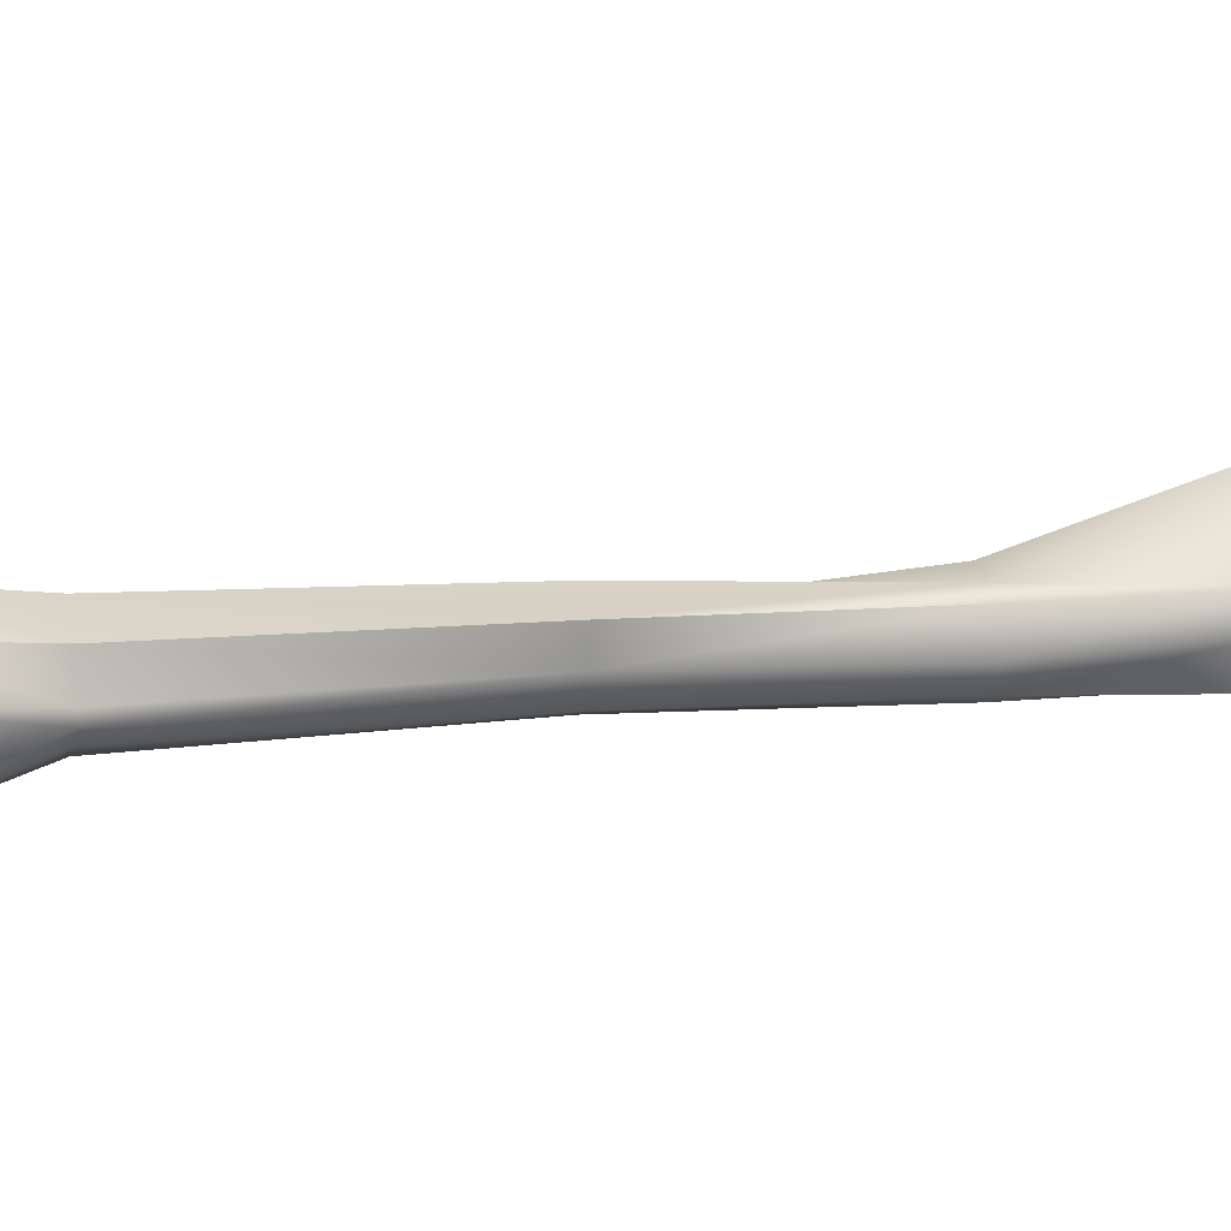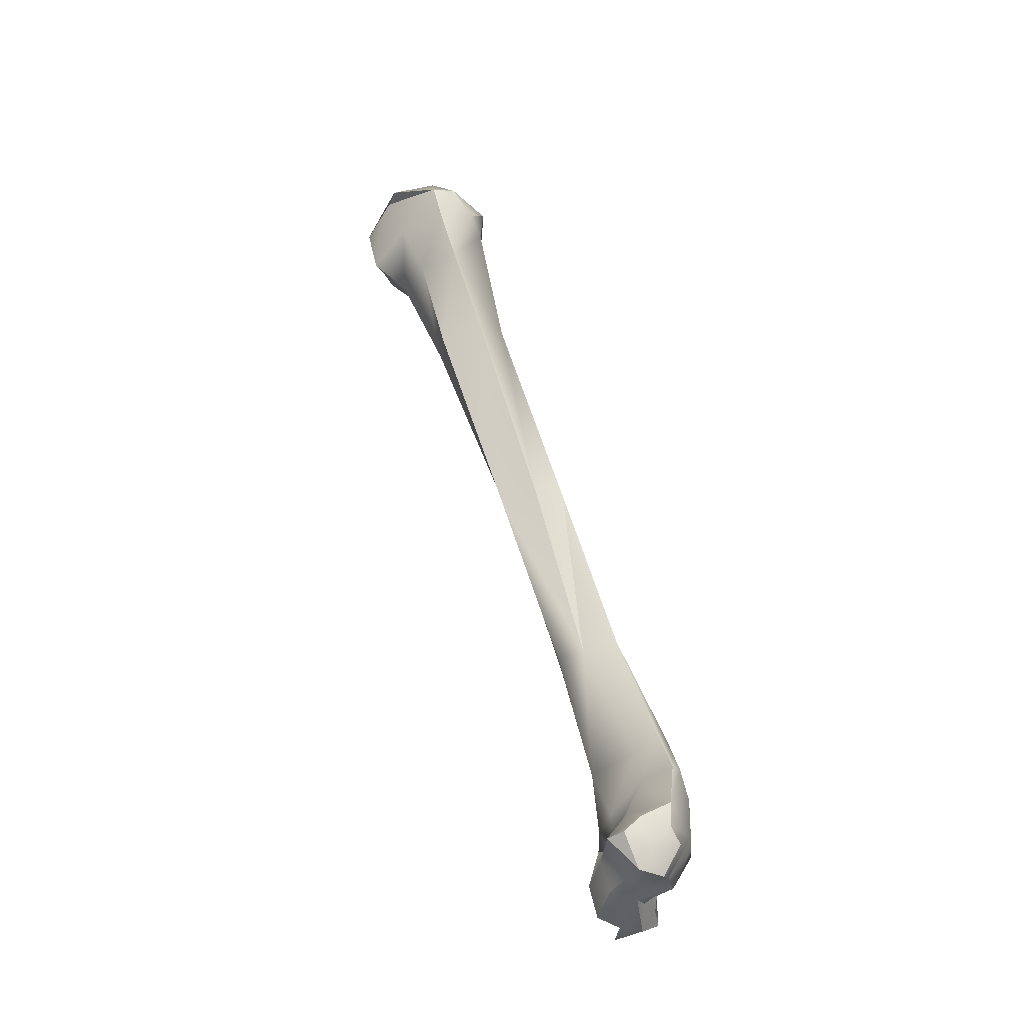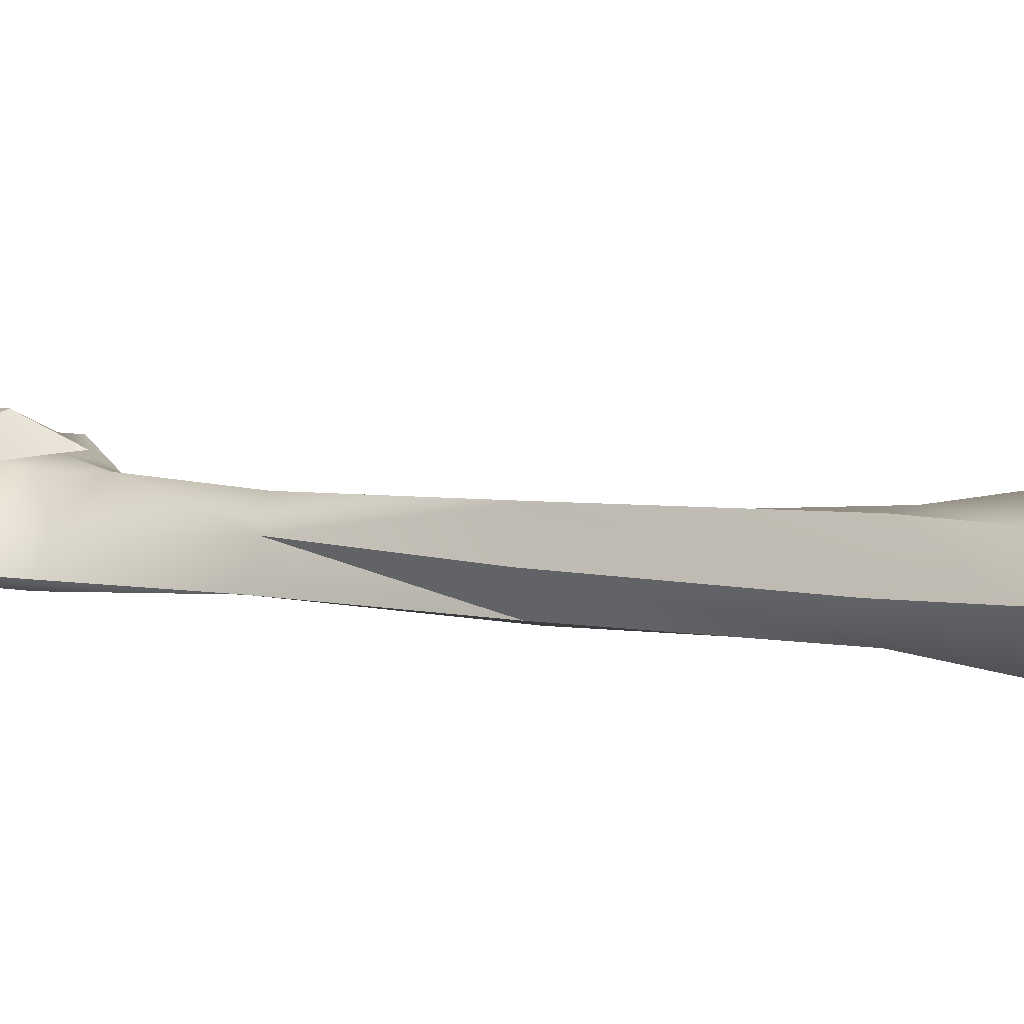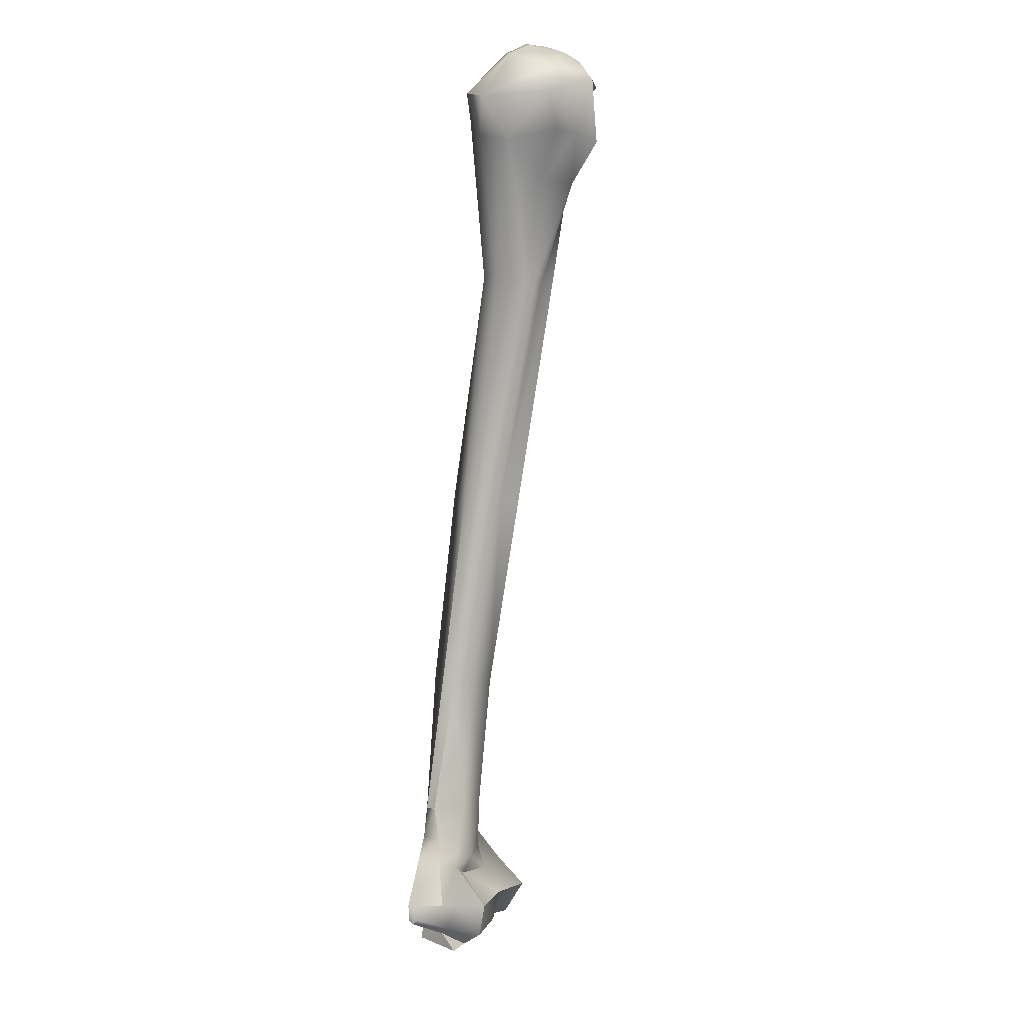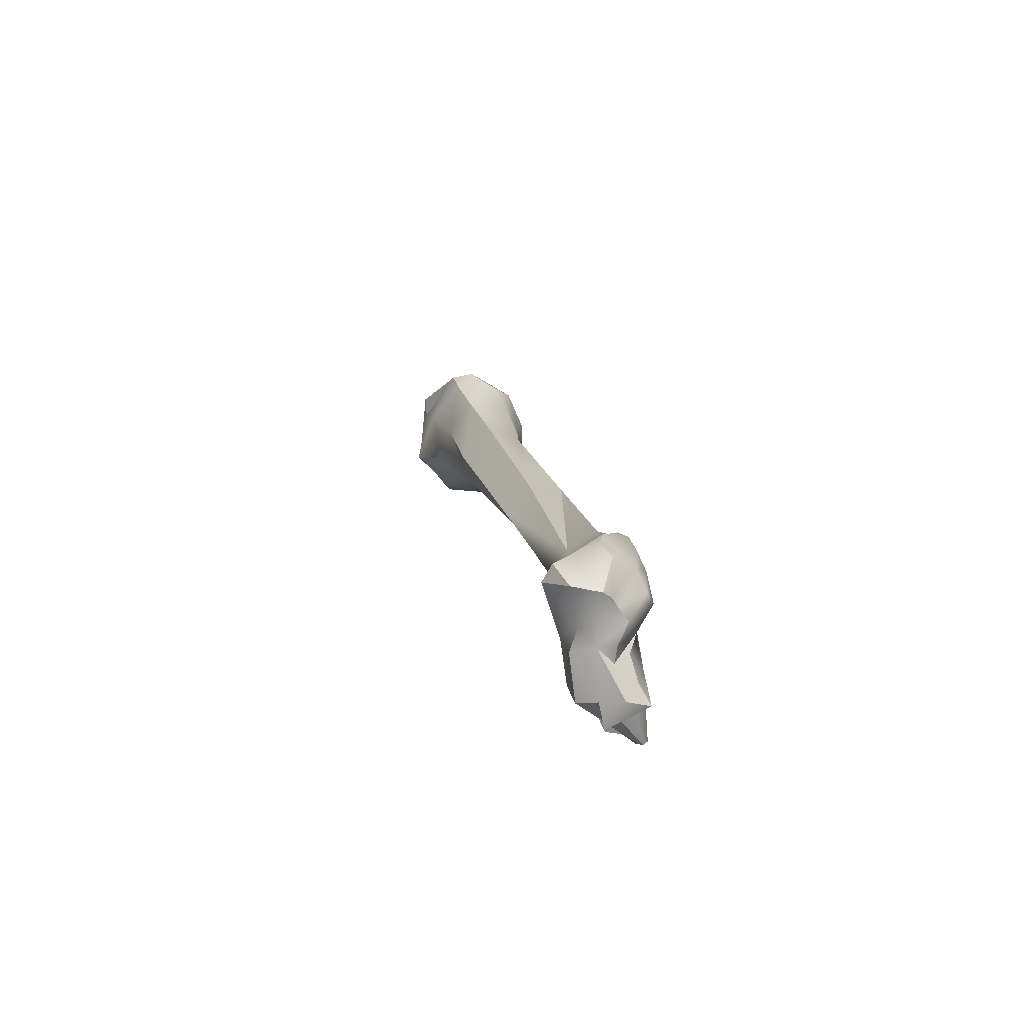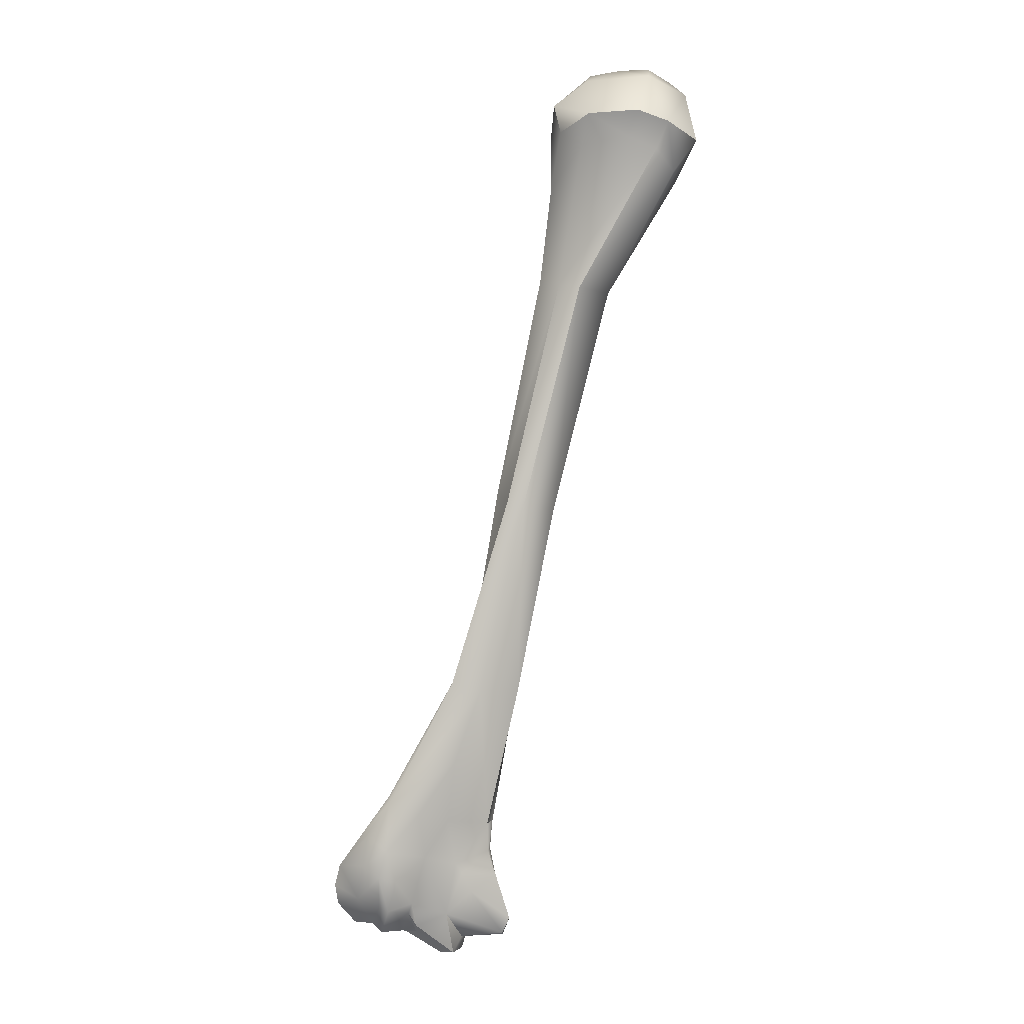
<metadata>
{"format":"obj","ext":"obj","renderer":"f3d","projection":"perspective","resolution":1024,"background":"white","views":[{"elev":77.8,"azim":-81.4,"up":"+Z"},{"elev":-23.5,"azim":72.0,"up":"+Y"},{"elev":23.5,"azim":142.5,"up":"+Z"},{"elev":-11.1,"azim":-73.6,"up":"+Y"},{"elev":-58.4,"azim":94.2,"up":"+Y"},{"elev":12.7,"azim":174.6,"up":"+Y"}]}
</metadata>
<code>
o skeleton.002_skeleton.006
v 0.2285 -2.872 -0.9073
v 0.3125 -1.008 -0.8249
v 0.6702 -1.962 -0.9511
v 0.7752 -2.776 -1.005
v -0.01501 1.485 0.2105
v 0.4673 -1.017 -0.2934
v -0.1134 1.48 -0.2346
v 0.8123 -4.101 -1.09
v 1.216 -4.331 -0.9412
v 0.9499 -4.522 -1.014
v 0.7231 -3.76 -0.5243
v 0.7368 -4.219 -0.2215
v 1.262 -4.032 -0.1801
v 1.216 -3.676 -0.3828
v 2.133 -3.652 -0.3746
v 2.323 -3.786 -0.6804
v 2.252 -3.485 -0.7208
v -2.764 6.561 1.701
v -2.704 6.853 1.173
v -2.803 6.252 0.8045
v 1.597 -4.295 -0.3895
v 1.332 -4.402 -0.2736
v 1.443 -4.505 -0.5811
v 1.66 -4.392 -0.6127
v -1.972 7.188 1.43
v -1.765 7.172 1.452
v -2.155 7.115 0.949
v -2.211 7.186 1.246
v 1.832 -3.559 -0.3219
v 1.512 -3.067 -0.6372
v 0.8892 -4.767 -0.8615
v 1.216 -4.495 -0.7625
v 0.3161 -4.201 -0.5284
v 0.05329 -4.213 -0.6158
v -0.05761 -4.209 -1.067
v -2.015 5.342 1.454
v -2.459 5.825 1.729
v -2.592 5.698 1.102
v -2.197 6.159 0.4654
v -0.8812 4.353 0.4175
v -1.15 4.318 0.3359
v -0.03571 -1.162 -0.1688
v 0.4543 -2.864 -0.4437
v 0.7087 -2.782 -0.2983
v 0.2867 -1.115 -0.009148
v 2.287 -4 -0.8146
v 2.174 -4.106 -0.4701
v 2.06 -4.345 -0.6839
v 0.6743 -3.411 -1.007
v 0.5887 -3.53 -1.037
v 0.7234 -4.653 -1.143
v 0.5678 -4.833 -0.6127
v 0.5332 -4.593 -0.771
v 0.5963 -4.493 -0.9668
v 0.3405 -3.68 -0.5059
v 0.125 -3.66 -0.6836
v -0.9443 6.359 0.8977
v -1.208 6.198 0.6707
v -1.292 6.621 0.6036
v -0.8688 6.234 1.398
v -0.8888 6.711 1.191
v -2.52 7.017 1.366
v 1.042 -3.36 -0.4129
v 1.313 -2.612 -0.6504
v 1.094 -3.289 -1.025
v 1.172 -2.668 -1.024
v 0.4695 -3.792 -1.079
v -0.2119 -1.158 -0.368
v -0.787 1.288 0.2105
v -0.7655 1.326 -0.04875
v -0.2242 -1.116 -0.5315
v -2.276 6.521 2.177
v -1.369 6.815 2.015
v -1.604 7.01 1.793
v -1.391 4.103 1.224
v -1.037 4.171 1.28
v -1.27 5.481 1.564
v 0.03039 -4.458 -1.033
v 0.4184 -4.529 -0.6431
v 0.008492 -4.404 -0.9538
v 0.8837 -4.74 -0.5638
v 0.7941 -4.615 -0.3065
v -2.275 7.079 1.547
v -2.239 6.818 1.996
v 1.732 -3.496 -1.191
v 1.739 -3.938 -1.176
v 1.612 -3.968 -1.24
v -2.229 6.99 1.778
v -2.805 6.221 1.727
v 0.681 -3.525 -0.3948
v 1.328 -4.094 -1.033
v -0.5855 1.286 0.4082
v -0.312 1.316 0.5815
v -1.658 6.773 2.026
v -2.473 5.842 0.685
v -1.582 4.191 0.6318
v -1.912 5.801 2.138
v -1.682 5.343 1.736
v -1.376 6.168 1.857
v 0.2217 -3.259 -0.9438
v -1.342 7.039 1.209
v -0.9373 6.71 1.499
v 1.279 -3.971 -1.005
v 1.498 -3.58 -1.193
v -1.581 4.111 1
v -1.495 4.087 1.148
v 2.137 -4.3 -0.3346
v 1.963 -4.321 -0.7784
v 1.818 -4.304 -0.8445
v 2.015 -3.837 -1.068
v 0.125 -3.591 -0.9876
v 1.946 -3.907 -0.01575
v 2.152 -3.859 -0.1527
v 1.939 -3.349 -1.096
v 1.864 -2.951 -1.023
v -0.3193 1.442 -0.3477
v 1.566 -2.511 -0.992
v -1.791 6.329 0.4983
v -1.931 6.669 0.4184
v -2.349 6.52 0.4565
v 1.566 -2.45 -0.8735
v 1.92 -2.935 -0.9038
v 1.694 -4.398 -0.9481
v 1.413 -4.452 -0.8071
v 0.6804 -0.9192 -0.6863
v 0.1774 -3.316 -0.7136
v 0.148 -2.89 -0.7726
v 0.4011 -3.496 -0.5138
v -1.417 7.108 1.388
v -0.668 4.345 0.839
v 0.04149 -4.412 -1.09
v 1.622 -3.142 -1.151
v -0.8513 5.575 1.183
v -2.195 5.837 1.926
f 1 2 3
f 3 4 1
f 5 6 7
f 8 9 10
f 11 12 13
f 13 14 11
f 15 16 17
f 18 19 20
f 21 22 23
f 23 24 21
f 25 26 27
f 28 25 27
f 14 29 30
f 21 13 22
f 23 31 32
f 33 34 35
f 36 37 38
f 39 40 41
f 42 43 44
f 42 44 45
f 46 47 48
f 49 8 50
f 51 52 53
f 53 54 51
f 55 56 34
f 57 58 59
f 60 57 61
f 27 19 62
f 62 28 27
f 44 63 64
f 65 49 4
f 66 65 4
f 50 8 67
f 68 69 70
f 70 71 68
f 72 73 74
f 75 76 77
f 78 79 80
f 81 23 22
f 22 82 81
f 83 25 28
f 72 84 18
f 85 86 87
f 62 19 88
f 89 18 20
f 14 63 90
f 32 9 91
f 35 80 33
f 92 42 45
f 45 93 92
f 72 94 73
f 38 95 96
f 76 75 92
f 78 80 35
f 55 11 90
f 97 98 99
f 61 57 59
f 49 50 100
f 101 61 59
f 102 94 99
f 60 102 99
f 33 79 82
f 103 65 104
f 96 70 69
f 69 105 96
f 38 105 106
f 53 52 81
f 44 64 6
f 48 47 107
f 108 109 110
f 56 111 35
f 14 112 29
f 88 26 25
f 103 104 87
f 87 91 103
f 20 95 38
f 15 29 112
f 112 113 15
f 17 114 115
f 103 91 9
f 41 116 70
f 70 96 41
f 3 2 117
f 117 66 3
f 40 118 58
f 69 106 105
f 54 53 78
f 81 52 31
f 30 29 17
f 27 119 120
f 117 121 122
f 122 115 117
f 123 24 23
f 38 37 89
f 17 29 15
f 23 32 124
f 48 24 109
f 109 108 48
f 95 39 41
f 41 96 95
f 125 6 121
f 75 106 92
f 91 87 123
f 123 124 91
f 100 126 127
f 127 1 100
f 18 88 19
f 123 23 124
f 128 43 126
f 128 126 56
f 55 128 56
f 129 74 73
f 17 122 30
f 12 82 22
f 22 13 12
f 103 9 8
f 40 130 5
f 98 36 106
f 106 75 98
f 2 125 117
f 116 2 71
f 71 70 116
f 67 8 131
f 67 131 35
f 122 17 115
f 90 44 43
f 90 43 128
f 38 89 20
f 32 31 10
f 10 9 32
f 88 25 83
f 74 26 88
f 56 35 34
f 51 10 31
f 4 3 66
f 45 44 6
f 1 127 68
f 106 36 38
f 40 7 41
f 103 8 65
f 117 132 66
f 16 47 46
f 95 20 120
f 95 120 39
f 111 100 50
f 67 111 50
f 27 101 59
f 27 26 101
f 27 59 119
f 98 77 99
f 4 49 1
f 124 32 91
f 123 109 24
f 133 76 130
f 53 81 82
f 7 125 116
f 107 24 48
f 104 132 85
f 111 56 126
f 126 100 111
f 26 74 129
f 120 119 118
f 87 104 85
f 101 129 102
f 101 102 61
f 28 62 83
f 55 12 11
f 79 33 80
f 58 57 133
f 53 82 79
f 68 127 43
f 68 43 42
f 51 54 8
f 55 33 12
f 94 97 99
f 26 129 101
f 61 102 60
f 118 39 120
f 34 33 55
f 112 21 107
f 104 65 132
f 107 21 24
f 125 2 116
f 72 74 84
f 133 77 76
f 48 108 46
f 123 87 86
f 109 123 86
f 107 113 112
f 30 63 14
f 88 83 62
f 132 115 114
f 114 85 132
f 19 120 20
f 16 15 47
f 117 115 132
f 110 114 17
f 17 16 110
f 7 116 41
f 2 1 71
f 71 1 68
f 6 125 7
f 8 54 131
f 16 46 110
f 90 63 44
f 84 74 88
f 60 99 77
f 133 60 77
f 97 94 72
f 88 18 84
f 21 112 13
f 23 81 31
f 53 79 78
f 6 5 93
f 93 45 6
f 39 118 40
f 97 72 134
f 7 40 5
f 49 65 8
f 51 8 10
f 94 102 73
f 102 129 73
f 85 114 110
f 110 86 85
f 134 36 98
f 98 97 134
f 63 30 64
f 113 107 47
f 113 47 15
f 132 65 66
f 92 69 68
f 42 92 68
f 121 117 125
f 98 75 77
f 35 111 67
f 31 52 51
f 30 122 121
f 30 121 64
f 72 18 89
f 127 126 43
f 36 134 37
f 120 19 27
f 14 90 11
f 46 108 110
f 78 131 54
f 69 92 106
f 121 6 64
f 96 105 38
f 76 92 93
f 35 131 78
f 55 90 128
f 60 133 57
f 134 72 89
f 134 89 37
f 100 1 49
f 118 119 59
f 59 58 118
f 14 13 112
f 33 82 12
f 109 86 110
f 130 76 93
f 93 5 130
f 40 58 133
f 133 130 40

</code>
